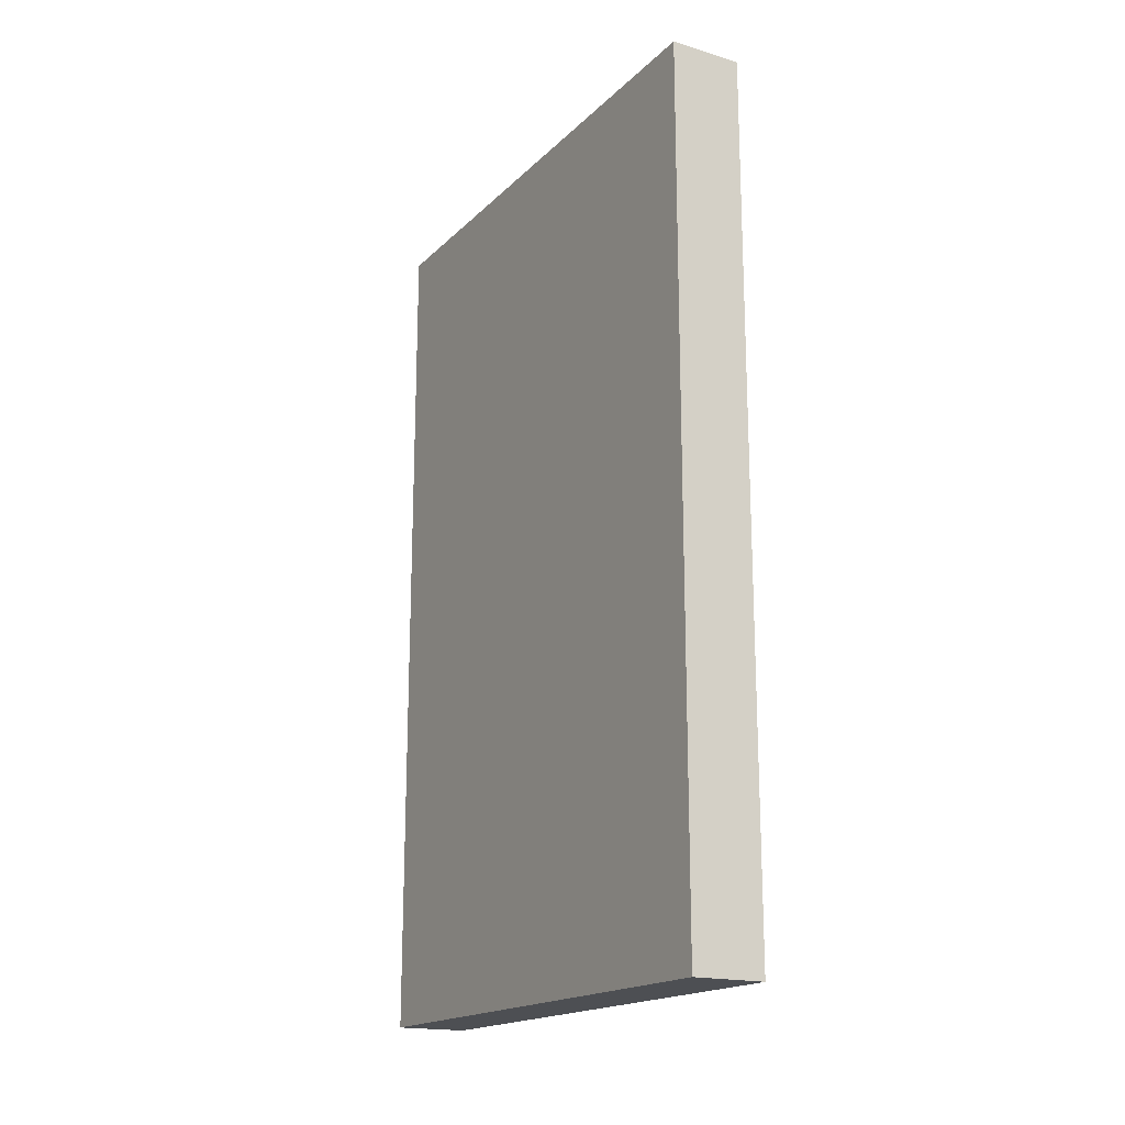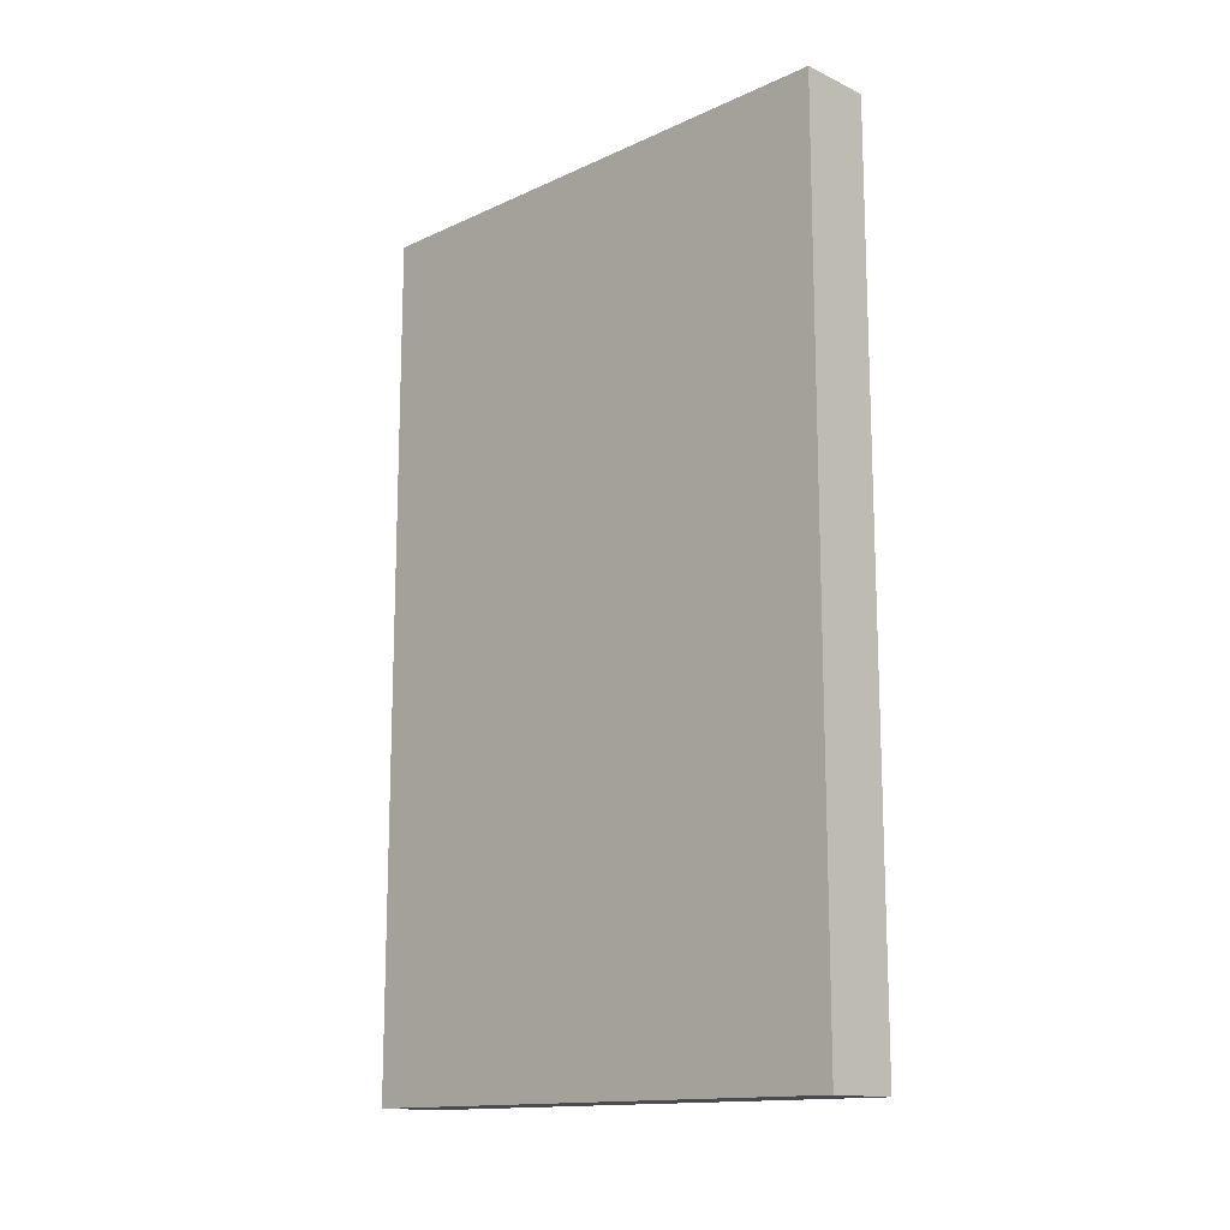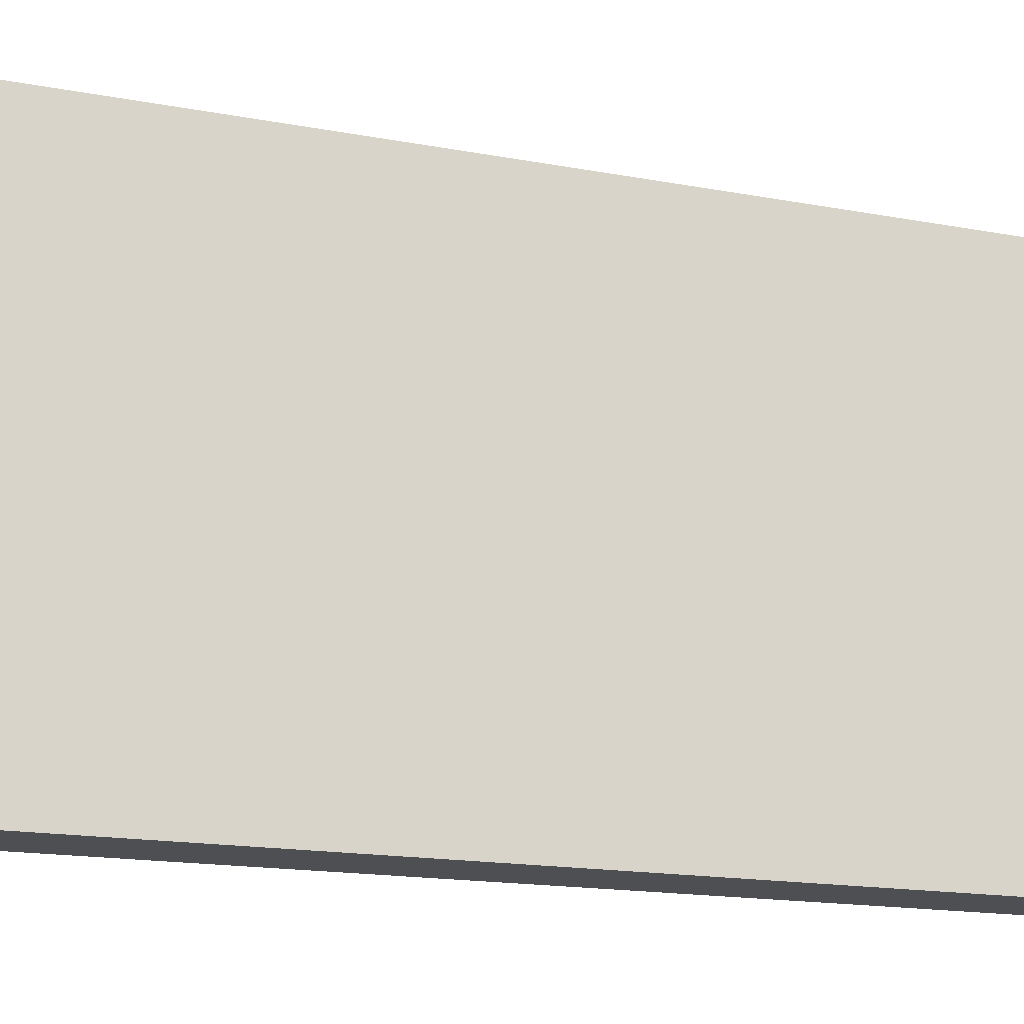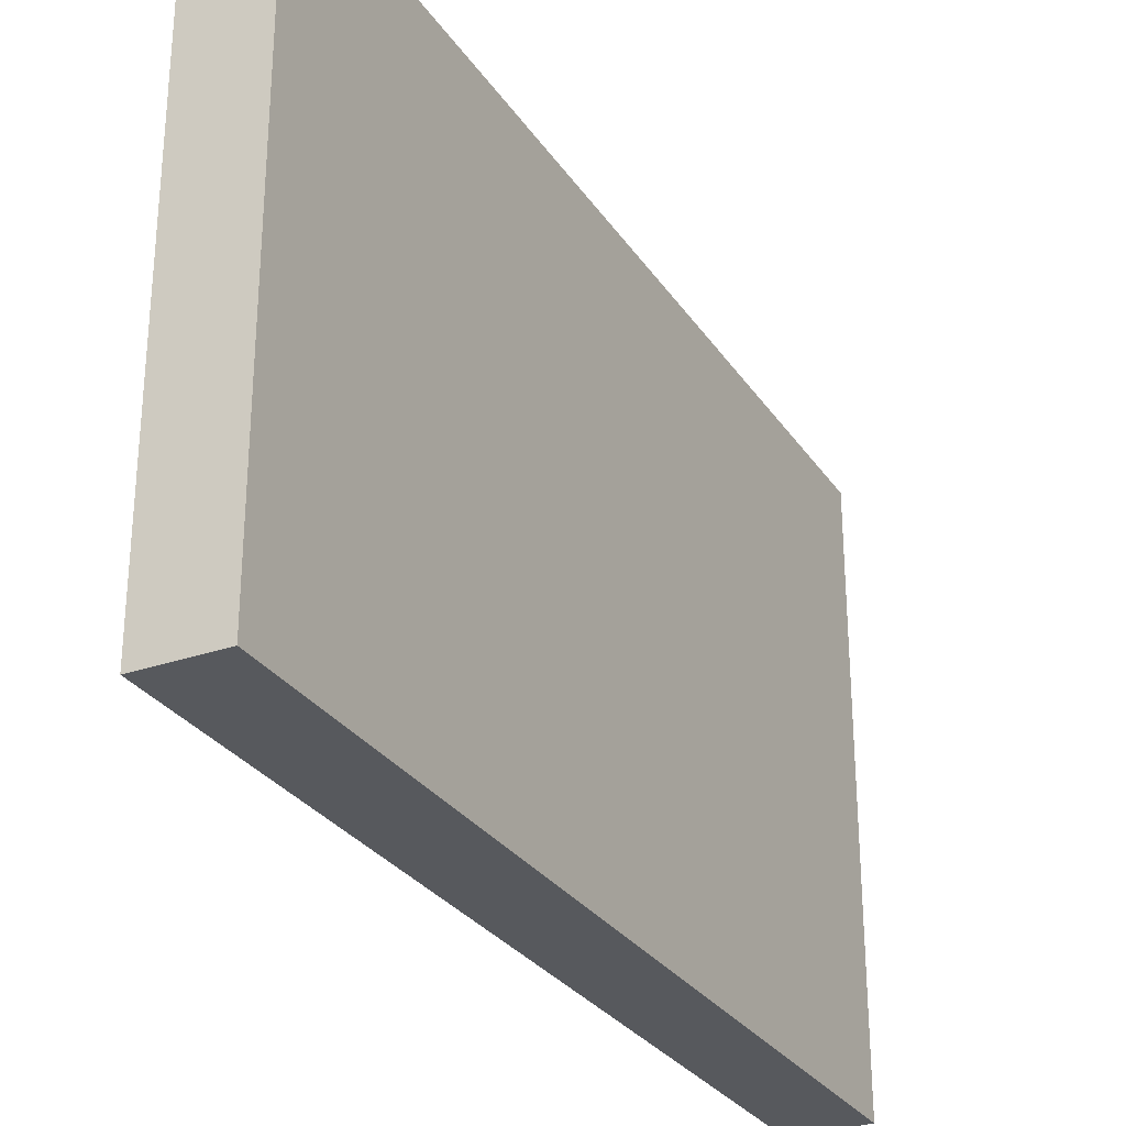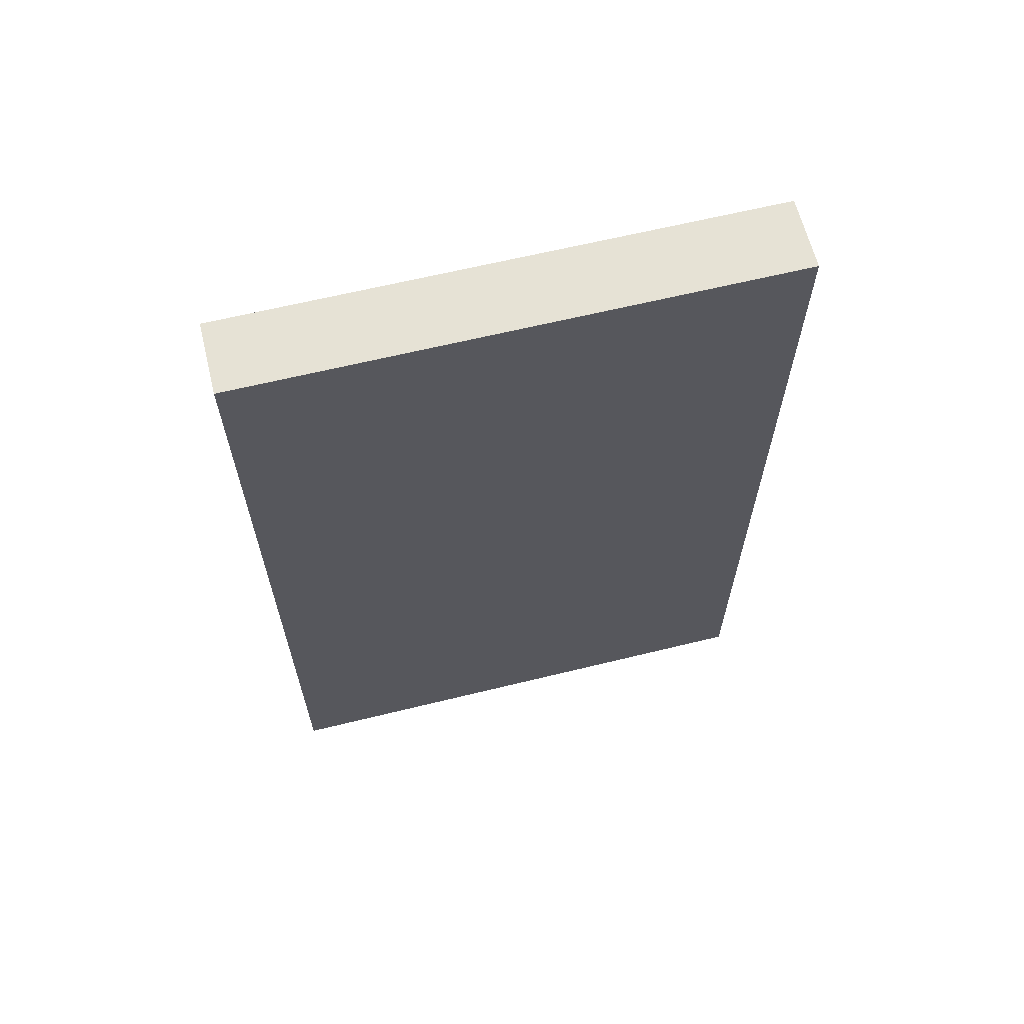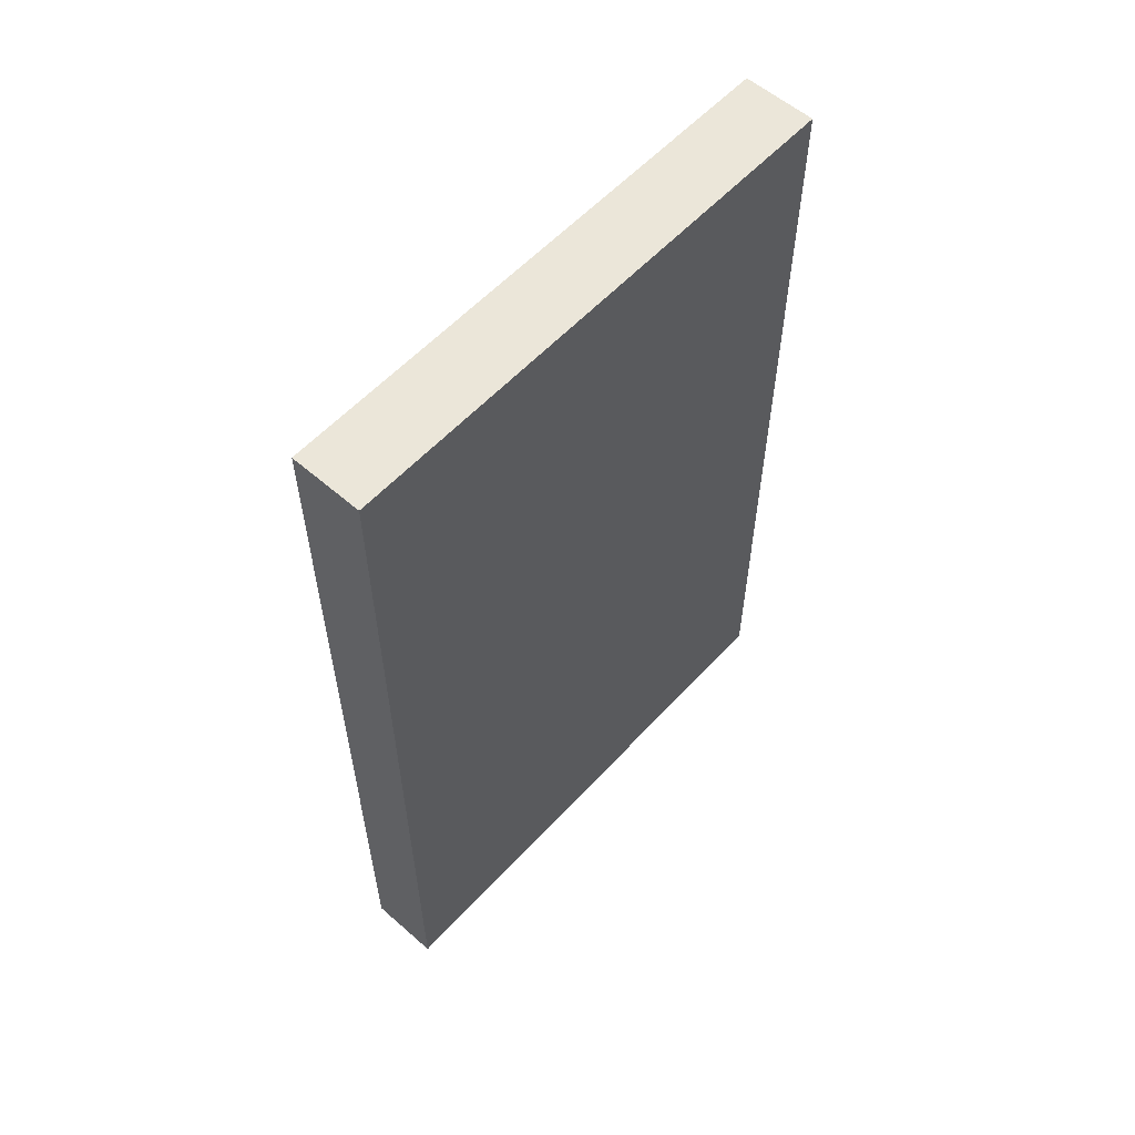
<metadata>
{"format":"obj","ext":"obj","renderer":"f3d","projection":"perspective","resolution":1024,"background":"white","views":[{"elev":-18.0,"azim":149.9,"up":"+Z"},{"elev":-14.3,"azim":-45.2,"up":"+Z"},{"elev":-18.1,"azim":-109.4,"up":"+Y"},{"elev":-29.0,"azim":-152.7,"up":"+Y"},{"elev":63.9,"azim":-103.9,"up":"+Z"},{"elev":57.6,"azim":42.1,"up":"+Z"}]}
</metadata>
<code>
g tv:Rick-and-Morty
v -1 0 12
v -1 0 2
v -1 0 1
v -1 0 -1
v -1 0 -2
v -1 0 -12
v -1 1 2
v -1 1 1
v -1 1 -1
v -1 1 -2
v -1 15 12
v -1 15 -12
v 1 0 12
v 1 0 -12
v 1 1 11
v 1 1 8
v 1 1 5
v 1 1 4
v 1 1 3
v 1 1 -0
v 1 1 -3
v 1 1 -5
v 1 1 -7
v 1 1 -9
v 1 1 -11
v 1 2 8
v 1 2 7
v 1 2 5
v 1 2 4
v 1 2 3
v 1 2 1
v 1 2 -0
v 1 2 -1
v 1 2 -2
v 1 2 -5
v 1 2 -6
v 1 2 -7
v 1 3 11
v 1 3 10
v 1 3 7
v 1 3 6
v 1 3 2
v 1 3 1
v 1 3 -1
v 1 3 -2
v 1 3 -3
v 1 3 -4
v 1 3 -5
v 1 3 -6
v 1 3 -7
v 1 3 -8
v 1 3 -9
v 1 3 -10
v 1 3 -11
v 1 4 10
v 1 4 8
v 1 4 6
v 1 4 5
v 1 4 4
v 1 4 3
v 1 4 2
v 1 4 -1
v 1 4 -2
v 1 4 -3
v 1 4 -4
v 1 4 -8
v 1 4 -9
v 1 4 -10
v 1 4 -11
v 1 5 8
v 1 5 7
v 1 5 5
v 1 5 4
v 1 5 3
v 1 5 2
v 1 5 1
v 1 5 -0
v 1 5 -1
v 1 5 -2
v 1 5 -3
v 1 5 -9
v 1 5 -10
v 1 6 7
v 1 6 6
v 1 6 5
v 1 6 4
v 1 6 3
v 1 6 2
v 1 6 1
v 1 6 -0
v 1 6 -3
v 1 6 -4
v 1 6 -5
v 1 6 -7
v 1 6 -8
v 1 6 -9
v 1 7 6
v 1 7 5
v 1 7 3
v 1 7 2
v 1 7 -4
v 1 7 -5
v 1 7 -7
v 1 7 -8
v 1 8 11
v 1 8 10
v 1 8 6
v 1 8 5
v 1 8 3
v 1 8 2
v 1 8 -3
v 1 8 -4
v 1 8 -5
v 1 8 -7
v 1 8 -8
v 1 8 -9
v 1 8 -11
v 1 9 5
v 1 9 4
v 1 9 3
v 1 9 2
v 1 9 -3
v 1 9 -4
v 1 9 -5
v 1 9 -6
v 1 9 -7
v 1 9 -8
v 1 9 -9
v 1 10 6
v 1 10 5
v 1 10 4
v 1 10 3
v 1 10 2
v 1 10 -3
v 1 10 -4
v 1 10 -5
v 1 10 -6
v 1 10 -7
v 1 10 -8
v 1 10 -9
v 1 11 6
v 1 11 5
v 1 11 3
v 1 11 2
v 1 11 -2
v 1 11 -3
v 1 11 -4
v 1 11 -5
v 1 11 -7
v 1 11 -8
v 1 11 -9
v 1 11 -10
v 1 12 5
v 1 12 3
v 1 12 -2
v 1 12 -3
v 1 12 -5
v 1 12 -7
v 1 12 -9
v 1 12 -10
v 1 13 -4
v 1 13 -5
v 1 13 -7
v 1 13 -8
v 1 14 11
v 1 14 -3
v 1 14 -4
v 1 14 -5
v 1 14 -7
v 1 14 -8
v 1 14 -9
v 1 14 -11
v 1 15 12
v 1 15 -12
v -1 0 12
v -1 15 12
v 1 0 12
v 1 15 12
v -1 0 -12
v -1 15 -12
v 1 0 -12
v 1 15 -12
v -1 0 12
v 1 0 12
v -1 0 2
v 0 0 2
v -1 0 1
v 0 0 1
v -1 0 -1
v 0 0 -1
v -1 0 -2
v 0 0 -2
v -1 0 -12
v 1 0 -12
v -1 15 12
v 1 15 12
v -1 15 -12
v 1 15 -12
f 7 2 1
f 7 3 2
f 8 4 3
f 8 3 7
f 9 5 4
f 9 4 8
f 10 6 5
f 10 5 9
f 11 9 8
f 11 8 7
f 11 10 9
f 11 7 1
f 12 6 10
f 12 10 11
f 13 14 15
f 15 14 16
f 16 14 17
f 17 14 18
f 18 14 19
f 19 14 20
f 20 14 21
f 21 14 22
f 22 14 23
f 23 14 24
f 24 14 25
f 15 16 26
f 16 17 26
f 26 17 27
f 17 18 28
f 27 17 28
f 18 19 29
f 28 18 29
f 19 20 30
f 29 19 30
f 30 20 31
f 20 21 32
f 31 20 32
f 32 21 33
f 33 21 34
f 21 22 35
f 22 23 35
f 35 23 36
f 23 24 37
f 36 23 37
f 13 15 38
f 26 27 38
f 15 26 38
f 38 27 39
f 27 28 40
f 39 27 40
f 28 29 40
f 30 31 40
f 29 30 40
f 40 31 41
f 41 31 42
f 32 33 43
f 42 31 43
f 31 32 43
f 33 34 44
f 43 33 44
f 34 21 45
f 44 34 45
f 21 35 46
f 45 21 46
f 46 35 47
f 35 36 48
f 47 35 48
f 36 37 49
f 48 36 49
f 37 24 50
f 49 37 50
f 50 24 51
f 24 25 52
f 51 24 52
f 52 25 53
f 25 14 54
f 53 25 54
f 38 39 55
f 40 41 55
f 39 40 55
f 55 41 56
f 41 42 57
f 56 41 57
f 57 42 58
f 58 42 59
f 59 42 60
f 43 44 61
f 60 42 61
f 42 43 61
f 44 45 62
f 61 44 62
f 45 46 62
f 62 46 63
f 46 47 64
f 63 46 64
f 47 48 65
f 64 47 65
f 50 51 66
f 51 52 66
f 52 53 67
f 66 52 67
f 53 54 68
f 67 53 68
f 54 14 69
f 68 54 69
f 55 56 70
f 57 58 70
f 56 57 70
f 70 58 71
f 58 59 72
f 71 58 72
f 59 60 73
f 72 59 73
f 60 61 74
f 73 60 74
f 61 62 75
f 74 61 75
f 75 62 76
f 76 62 77
f 62 63 78
f 77 62 78
f 63 64 79
f 78 63 79
f 64 65 79
f 79 65 80
f 67 68 81
f 66 67 81
f 68 69 82
f 81 68 82
f 71 72 83
f 70 71 83
f 83 72 84
f 72 73 85
f 84 72 85
f 73 74 86
f 85 73 86
f 74 75 87
f 86 74 87
f 75 76 88
f 87 75 88
f 76 77 89
f 88 76 89
f 77 78 90
f 89 77 90
f 79 80 90
f 78 79 90
f 80 65 91
f 90 80 91
f 65 48 92
f 91 65 92
f 48 49 93
f 92 48 93
f 49 50 93
f 50 66 94
f 93 50 94
f 66 81 94
f 94 81 95
f 81 82 96
f 95 81 96
f 87 88 97
f 83 84 97
f 86 87 97
f 85 86 97
f 84 85 97
f 97 88 98
f 98 88 99
f 91 92 100
f 99 88 100
f 90 91 100
f 88 89 100
f 89 90 100
f 92 93 101
f 100 92 101
f 94 95 101
f 93 94 101
f 101 95 102
f 102 95 103
f 95 96 104
f 103 95 104
f 38 55 105
f 13 38 105
f 97 98 106
f 105 55 106
f 83 97 106
f 55 70 106
f 70 83 106
f 106 98 107
f 98 99 108
f 107 98 108
f 99 100 109
f 108 99 109
f 100 101 109
f 109 101 110
f 110 101 111
f 101 102 112
f 111 101 112
f 102 103 113
f 112 102 113
f 103 104 114
f 113 103 114
f 104 96 115
f 114 104 115
f 96 82 116
f 115 96 116
f 69 14 117
f 116 82 117
f 82 69 117
f 107 108 118
f 109 110 118
f 108 109 118
f 118 110 119
f 119 110 120
f 110 111 121
f 120 110 121
f 111 112 122
f 121 111 122
f 113 114 123
f 122 112 123
f 112 113 123
f 114 115 123
f 123 115 124
f 124 115 125
f 125 115 126
f 115 116 127
f 126 115 127
f 116 117 128
f 127 116 128
f 106 107 129
f 105 106 129
f 107 118 129
f 118 119 130
f 129 118 130
f 119 120 131
f 130 119 131
f 120 121 132
f 131 120 132
f 121 122 133
f 132 121 133
f 122 123 133
f 133 123 134
f 123 124 135
f 134 123 135
f 124 125 136
f 135 124 136
f 125 126 137
f 136 125 137
f 126 127 138
f 137 126 138
f 127 128 139
f 138 127 139
f 128 117 140
f 139 128 140
f 129 130 141
f 105 129 141
f 131 132 142
f 141 130 142
f 130 131 142
f 132 133 143
f 142 132 143
f 133 134 144
f 143 133 144
f 144 134 145
f 134 135 146
f 145 134 146
f 138 139 147
f 146 135 147
f 135 136 147
f 136 137 147
f 137 138 147
f 147 139 148
f 148 139 149
f 139 140 150
f 149 139 150
f 140 117 151
f 150 140 151
f 151 117 152
f 142 143 153
f 141 142 153
f 143 144 154
f 153 143 154
f 144 145 154
f 145 146 155
f 154 145 155
f 146 147 155
f 147 148 155
f 155 148 156
f 148 149 157
f 156 148 157
f 149 150 158
f 157 149 158
f 151 152 158
f 150 151 158
f 158 152 159
f 152 117 160
f 159 152 160
f 156 157 161
f 158 159 161
f 157 158 161
f 161 159 162
f 162 159 163
f 163 159 164
f 153 154 165
f 13 105 165
f 105 141 165
f 155 156 165
f 141 153 165
f 154 155 165
f 156 161 166
f 165 156 166
f 161 162 167
f 166 161 167
f 162 163 168
f 167 162 168
f 163 164 169
f 168 163 169
f 164 159 170
f 169 164 170
f 159 160 171
f 170 159 171
f 117 14 172
f 171 160 172
f 160 117 172
f 168 169 173
f 170 171 173
f 171 172 173
f 13 165 173
f 165 166 173
f 166 167 173
f 169 170 173
f 167 168 173
f 172 14 174
f 173 172 174
f 177 176 175
f 178 176 177
f 179 180 181
f 181 180 182
f 185 184 183
f 186 184 185
f 187 186 185
f 188 184 186
f 188 186 187
f 189 188 187
f 190 184 188
f 190 188 189
f 191 190 189
f 192 184 190
f 192 190 191
f 193 192 191
f 194 184 192
f 194 192 193
f 195 196 197
f 197 196 198

</code>
